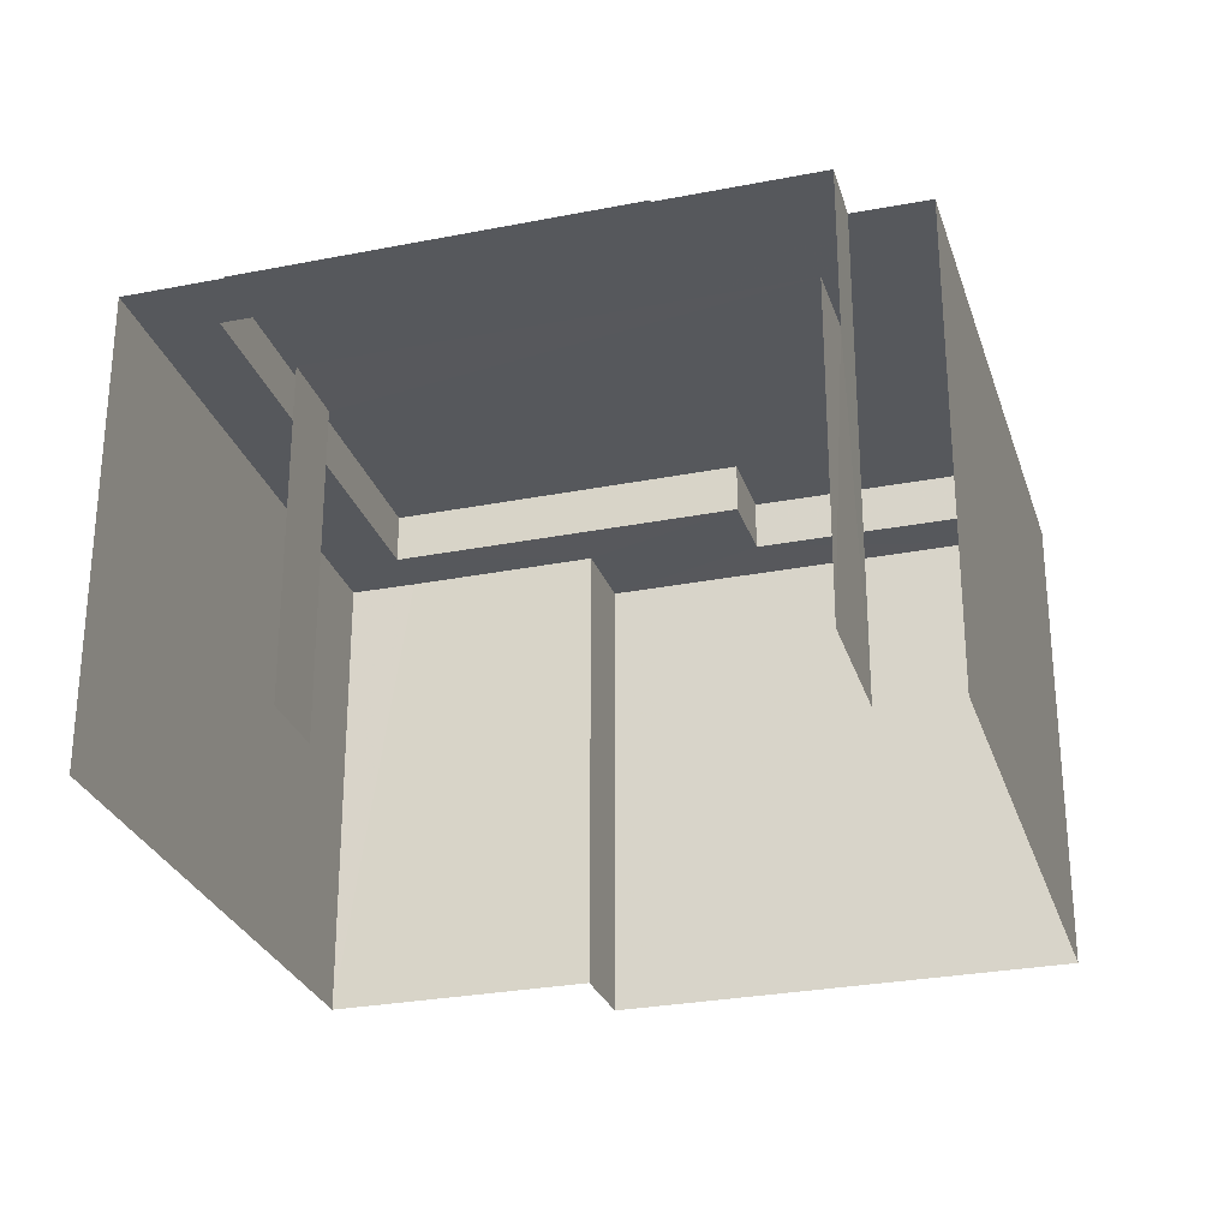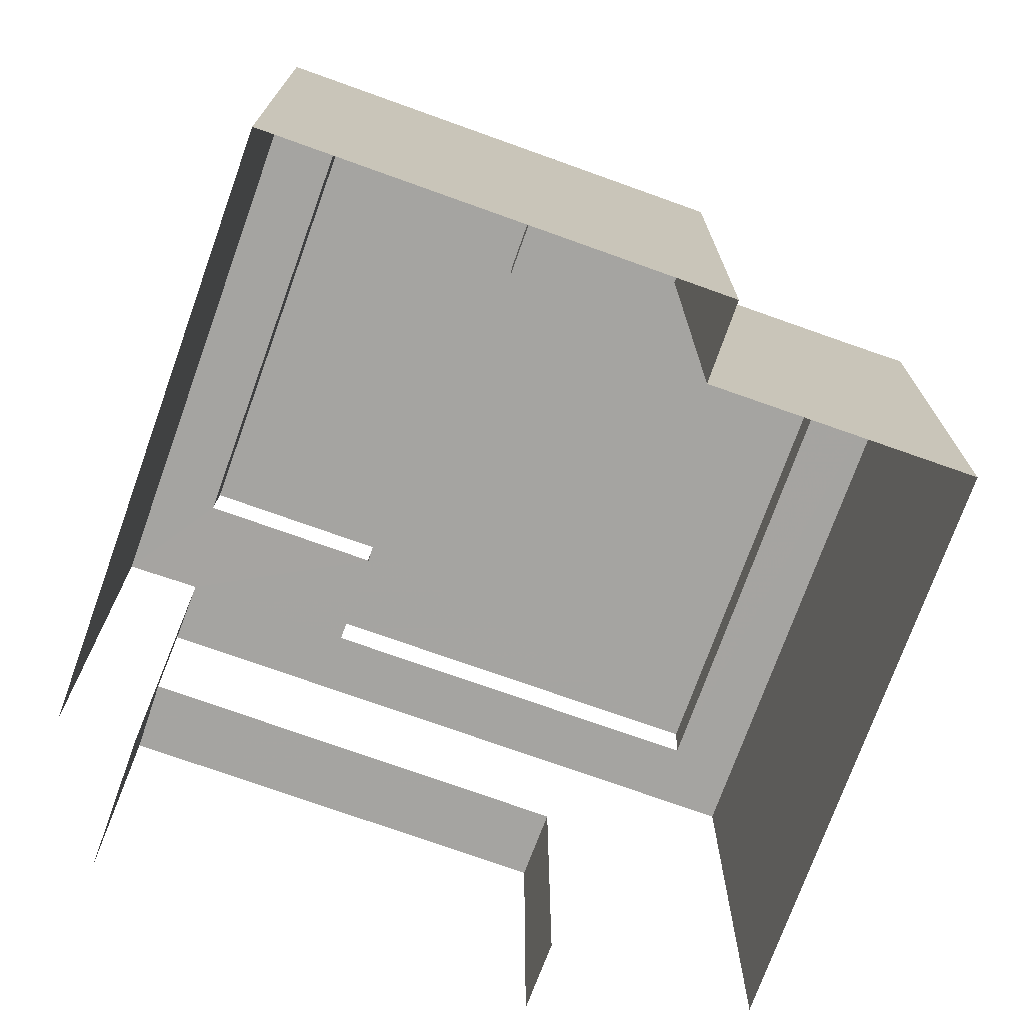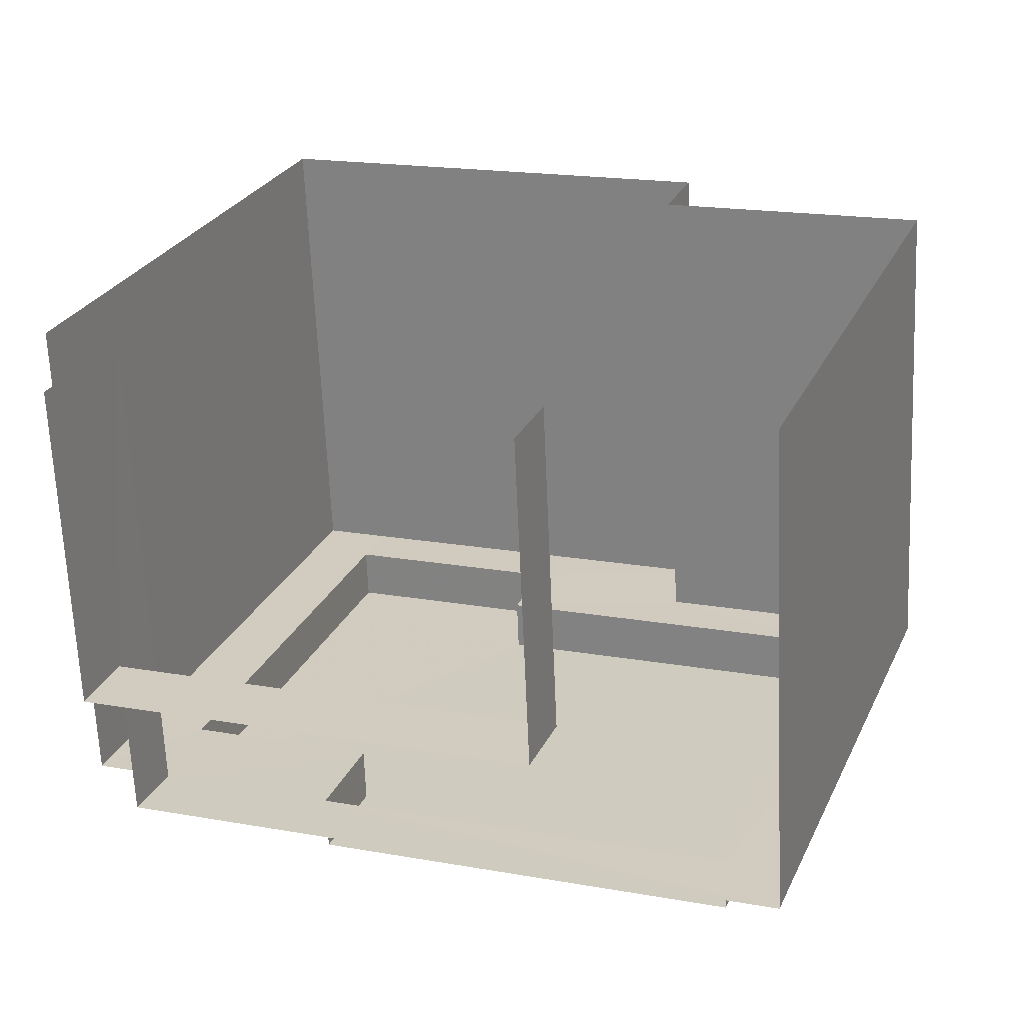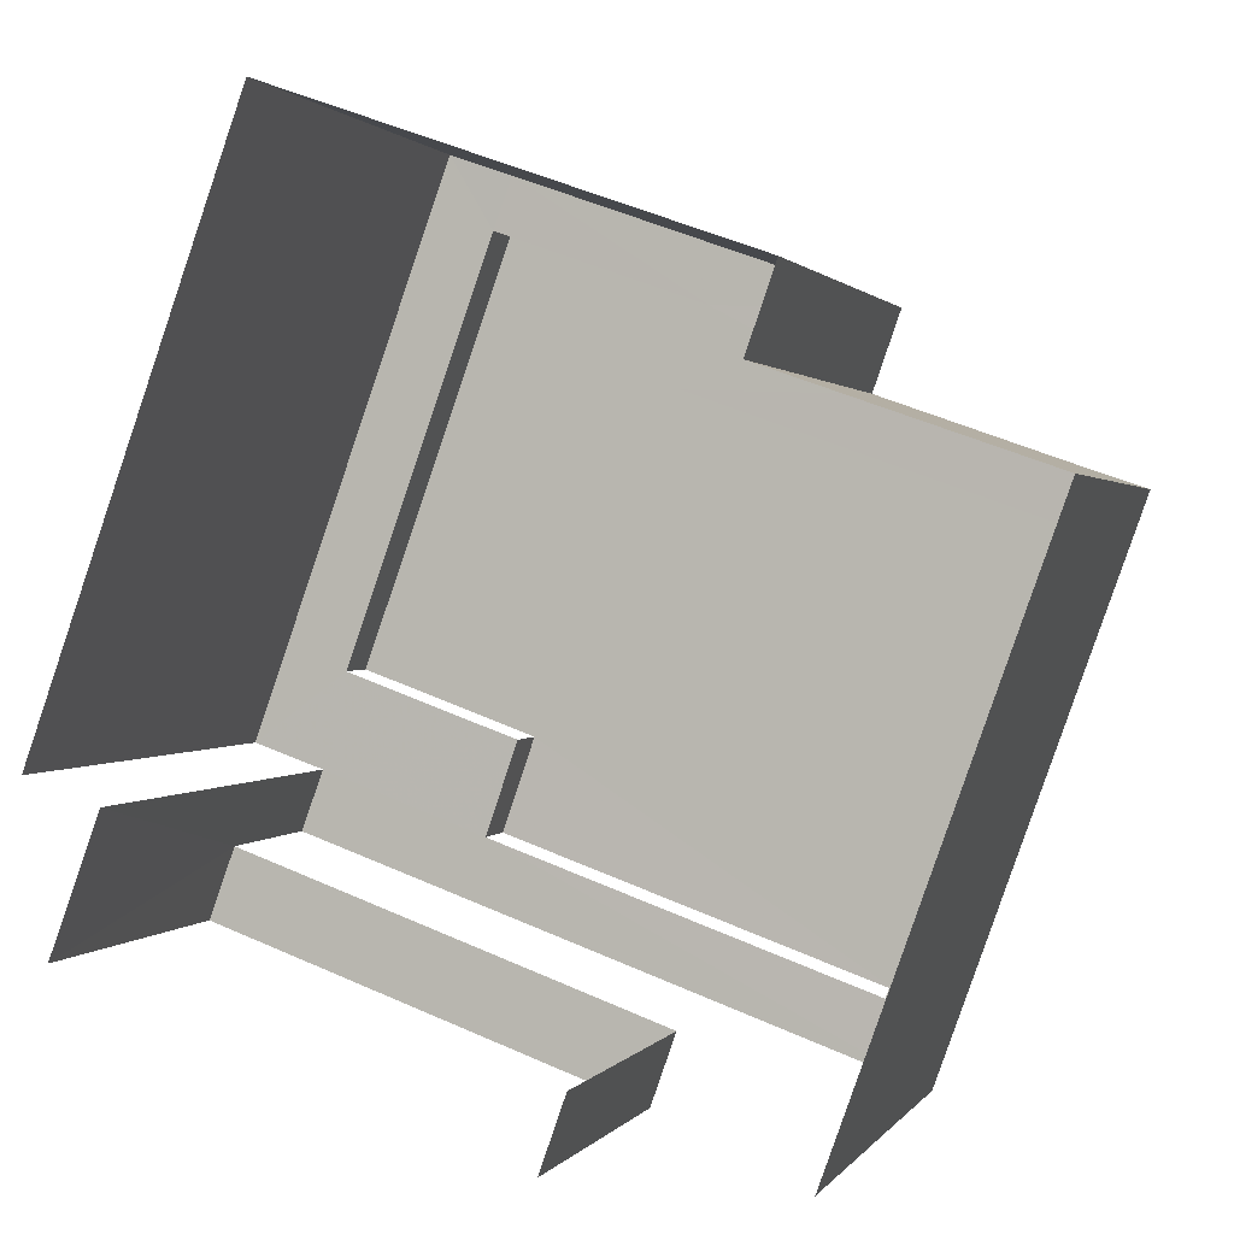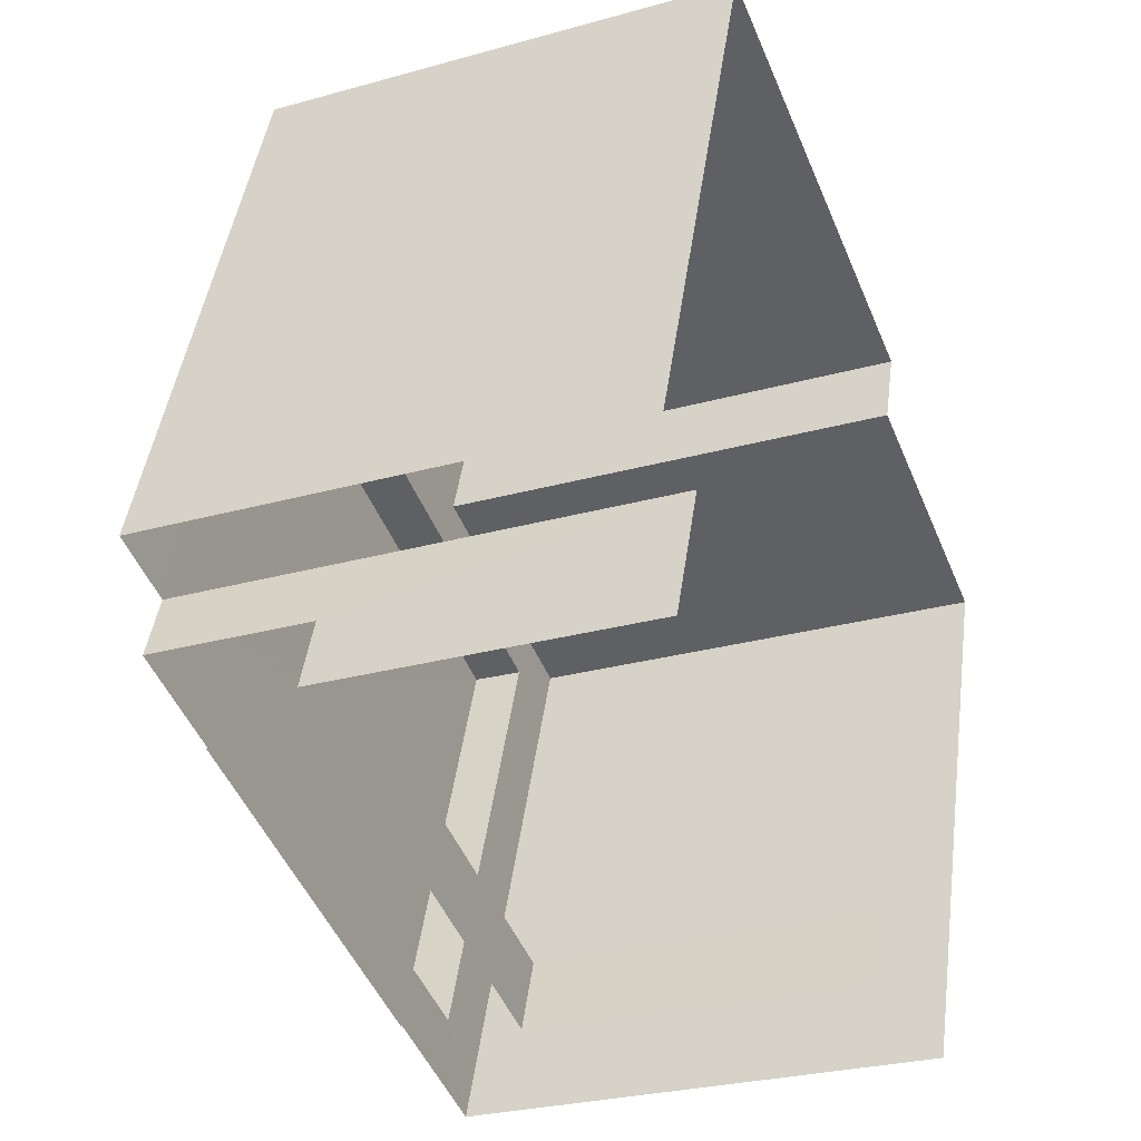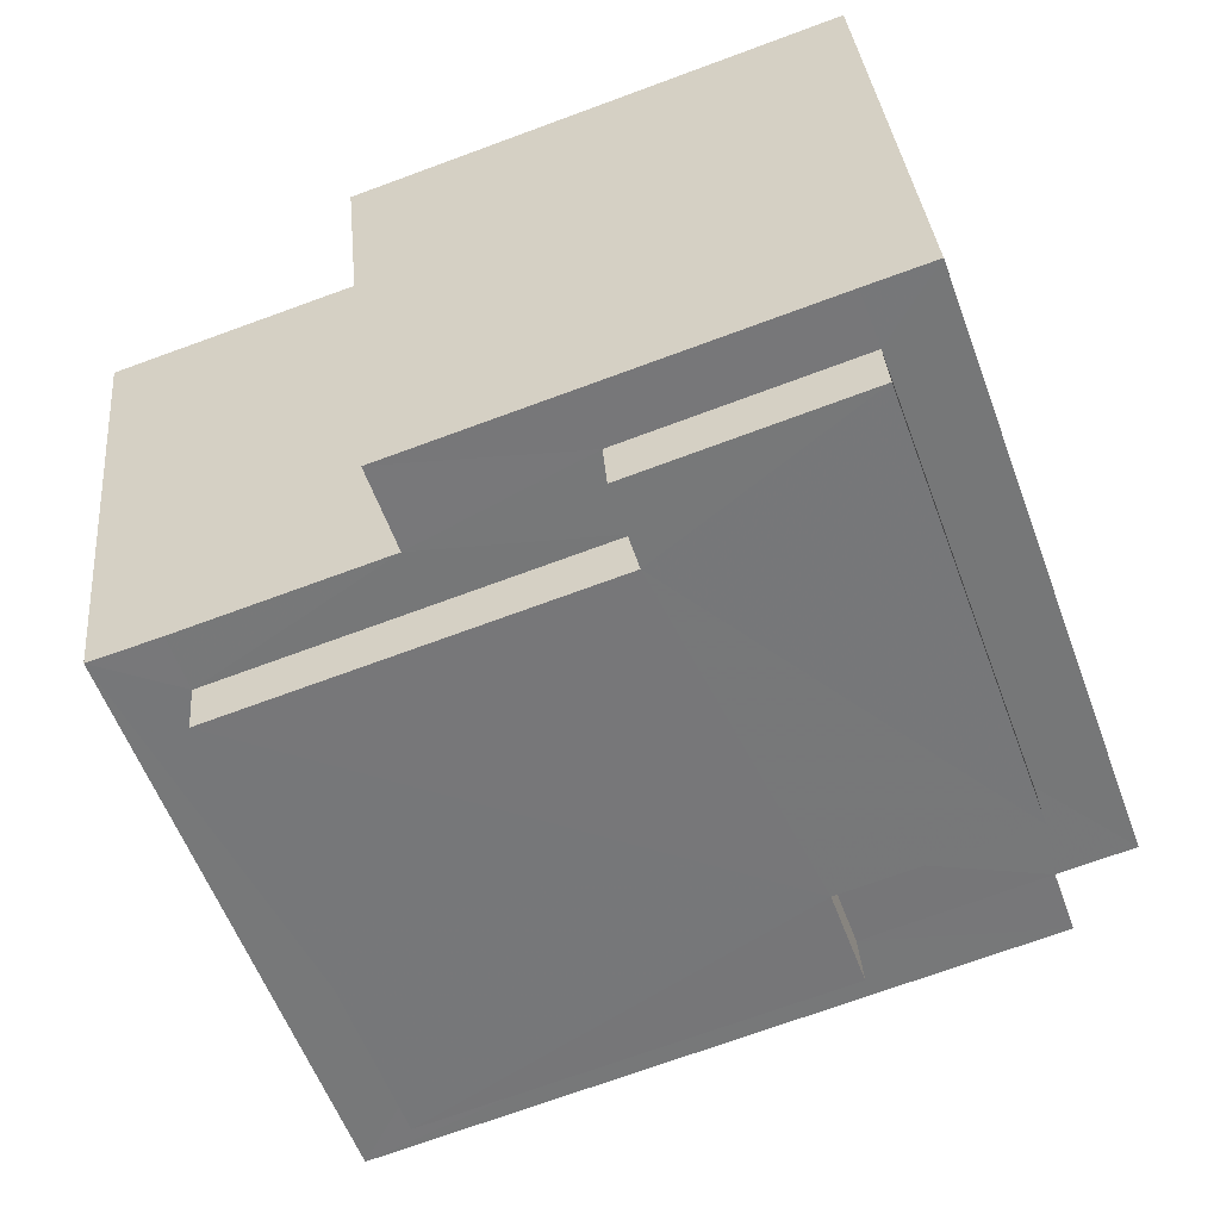
<metadata>
{"format":"obj","ext":"obj","renderer":"f3d","projection":"perspective","resolution":1024,"background":"white","views":[{"elev":-28.2,"azim":36.2,"up":"+Z"},{"elev":16.6,"azim":-179.8,"up":"+Y"},{"elev":-65.7,"azim":-177.6,"up":"+Y"},{"elev":1.0,"azim":-163.3,"up":"+Y"},{"elev":-27.0,"azim":113.5,"up":"+Y"},{"elev":33.2,"azim":-5.1,"up":"+Y"}]}
</metadata>
<code>
v -2.256e+05 -1.282e+05 12.02
v -2.256e+05 -1.282e+05 12.02
v -2.256e+05 -1.282e+05 12.02
v -2.256e+05 -1.282e+05 12.02
v -2.256e+05 -1.282e+05 12.02
v -2.256e+05 -1.282e+05 12.02
v -2.256e+05 -1.282e+05 12.02
v -2.256e+05 -1.282e+05 12.02
v -2.256e+05 -1.282e+05 12.02
v -2.256e+05 -1.282e+05 12.02
v -2.256e+05 -1.282e+05 19.03
v -2.256e+05 -1.282e+05 19.03
v -2.256e+05 -1.282e+05 19.03
v -2.256e+05 -1.282e+05 19.03
v -2.256e+05 -1.282e+05 19.03
v -2.256e+05 -1.282e+05 19.03
v -2.256e+05 -1.282e+05 19.03
v -2.256e+05 -1.282e+05 19.03
v -2.256e+05 -1.282e+05 16.22
v -2.256e+05 -1.282e+05 16.22
v -2.256e+05 -1.282e+05 16.22
v -2.256e+05 -1.282e+05 16.22
v -2.256e+05 -1.282e+05 18.35
v -2.256e+05 -1.282e+05 18.35
v -2.256e+05 -1.282e+05 18.35
v -2.256e+05 -1.282e+05 18.35
v -2.256e+05 -1.282e+05 18.35
v -2.256e+05 -1.282e+05 18.35
v -2.256e+05 -1.282e+05 18.35
v -2.256e+05 -1.282e+05 18.35
v -2.256e+05 -1.282e+05 18.35
v -2.256e+05 -1.282e+05 18.35
v -2.256e+05 -1.282e+05 18.35
v -2.256e+05 -1.282e+05 18.35
v -2.256e+05 -1.282e+05 18.35
v -2.256e+05 -1.282e+05 18.35
v -2.256e+05 -1.282e+05 18.35
v -2.256e+05 -1.282e+05 18.35
v -2.256e+05 -1.282e+05 18.35
v -2.256e+05 -1.282e+05 18.35
f 1 2 3
f 3 4 5
f 1 6 7
f 6 8 7
f 9 10 6
f 9 6 5
f 5 1 3
f 5 6 1
f 8 19 31
f 31 19 30
f 8 6 19
f 30 19 22
f 20 10 9
f 21 20 9
f 34 18 17
f 34 29 18
f 39 14 15
f 39 24 14
f 25 28 5
f 4 25 5
f 11 12 13
f 13 12 14
f 15 12 16
f 15 16 17
f 18 15 17
f 14 12 15
f 19 20 21
f 22 19 21
f 23 24 25
f 23 26 27
f 28 29 30
f 25 24 28
f 30 29 31
f 26 32 33
f 31 34 35
f 35 36 37
f 37 36 38
f 32 38 33
f 27 24 23
f 27 26 33
f 28 39 29
f 24 39 28
f 29 34 31
f 34 36 35
f 38 36 40
f 33 38 40
f 33 11 13
f 27 33 13
f 24 13 14
f 24 27 13
f 35 7 8
f 31 35 8
f 29 15 18
f 29 39 15
f 7 37 1
f 1 37 38
f 35 37 7
f 25 4 3
f 23 25 3
f 40 12 11
f 33 40 11
f 34 17 16
f 36 34 16
f 6 10 20
f 19 6 20
f 36 16 12
f 40 36 12
f 32 2 1
f 38 32 1
f 2 26 3
f 3 26 23
f 32 26 2
f 21 9 22
f 9 5 22
f 22 28 30
f 22 5 28

</code>
